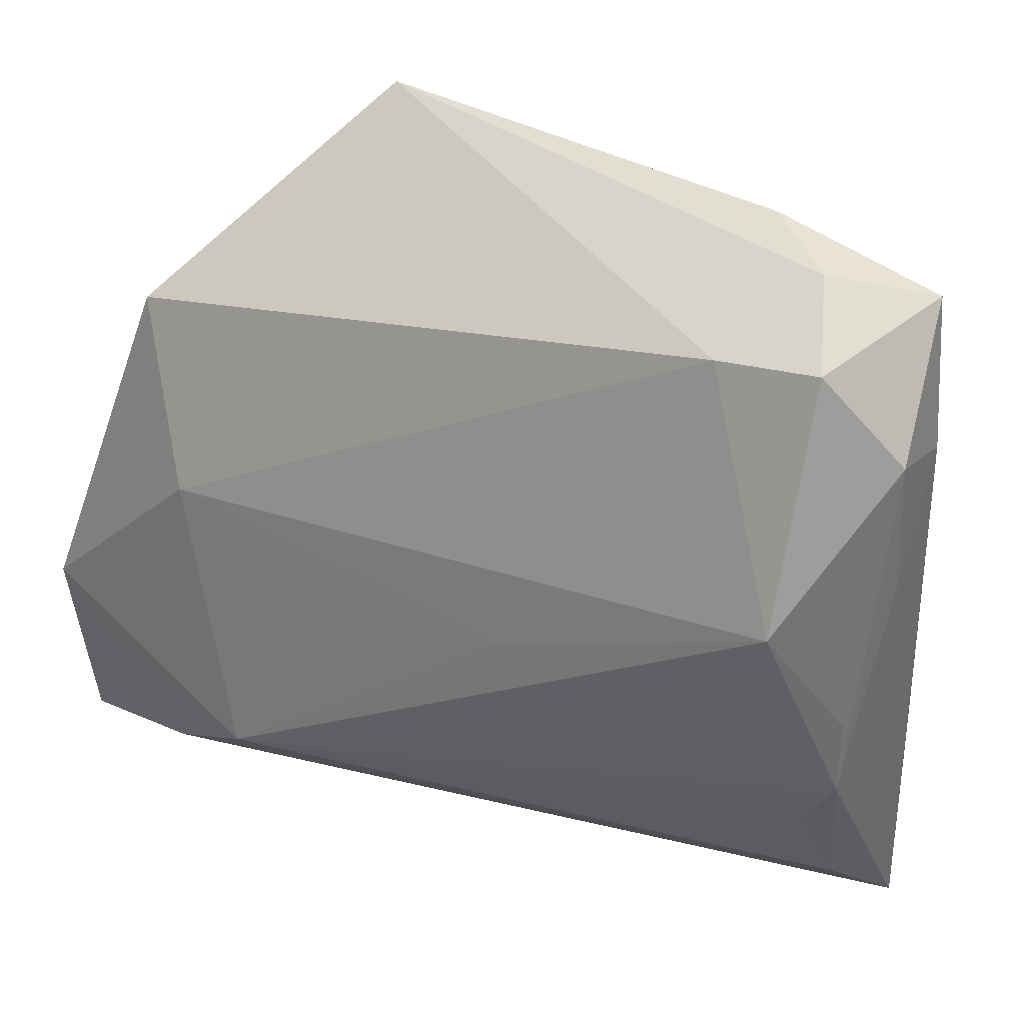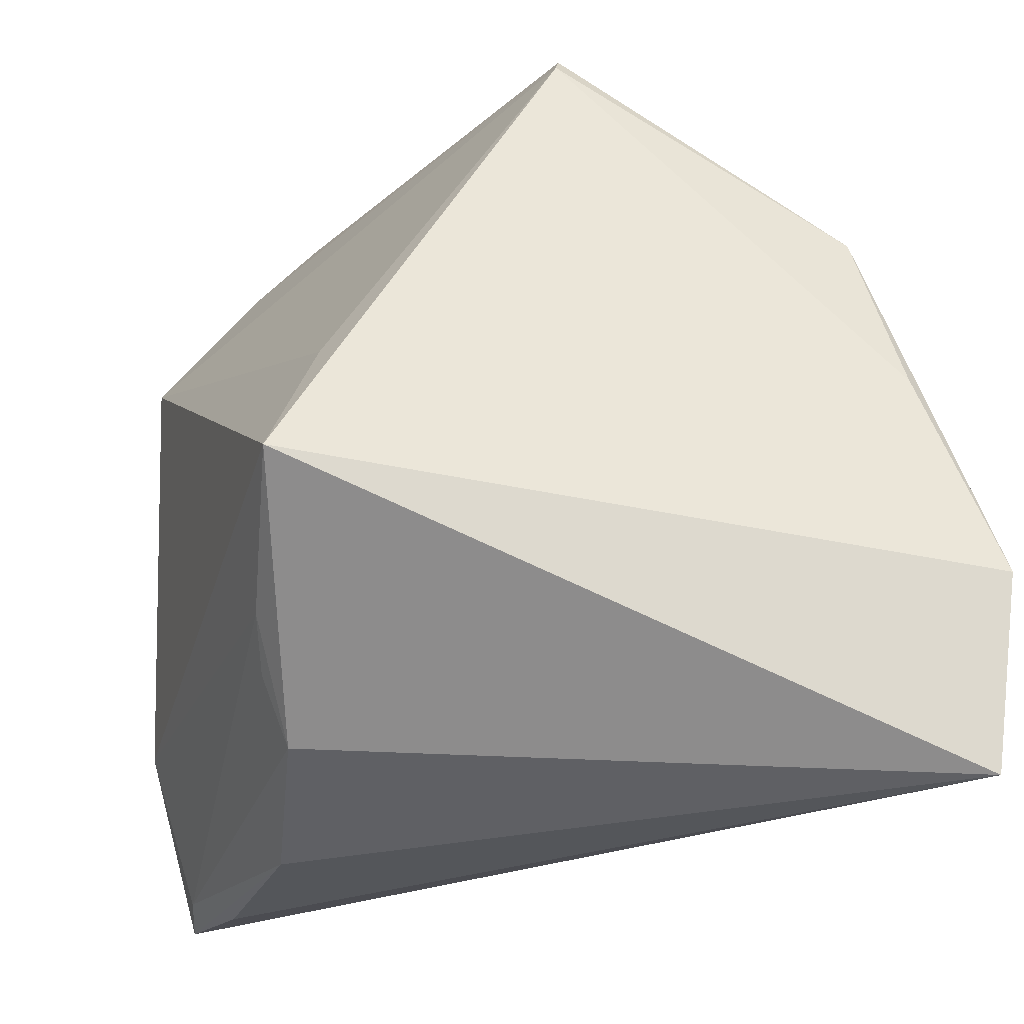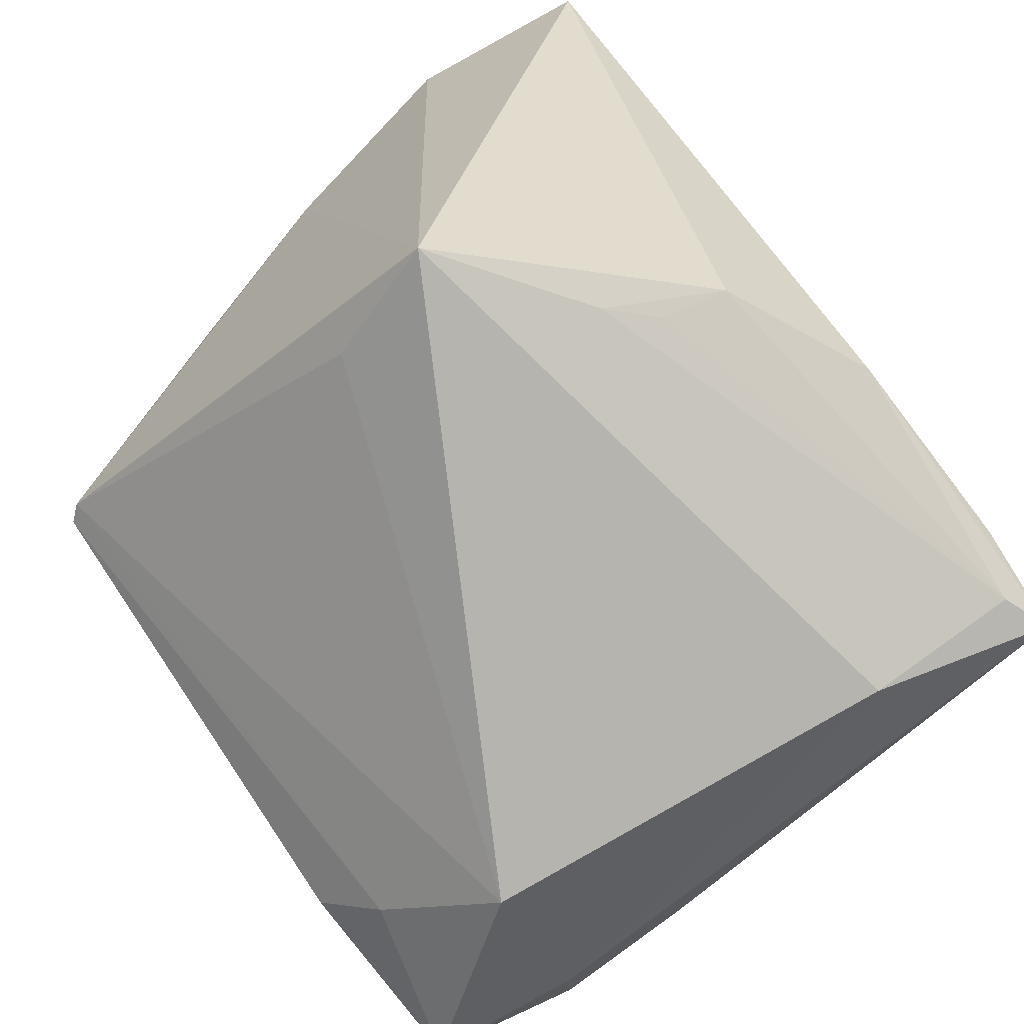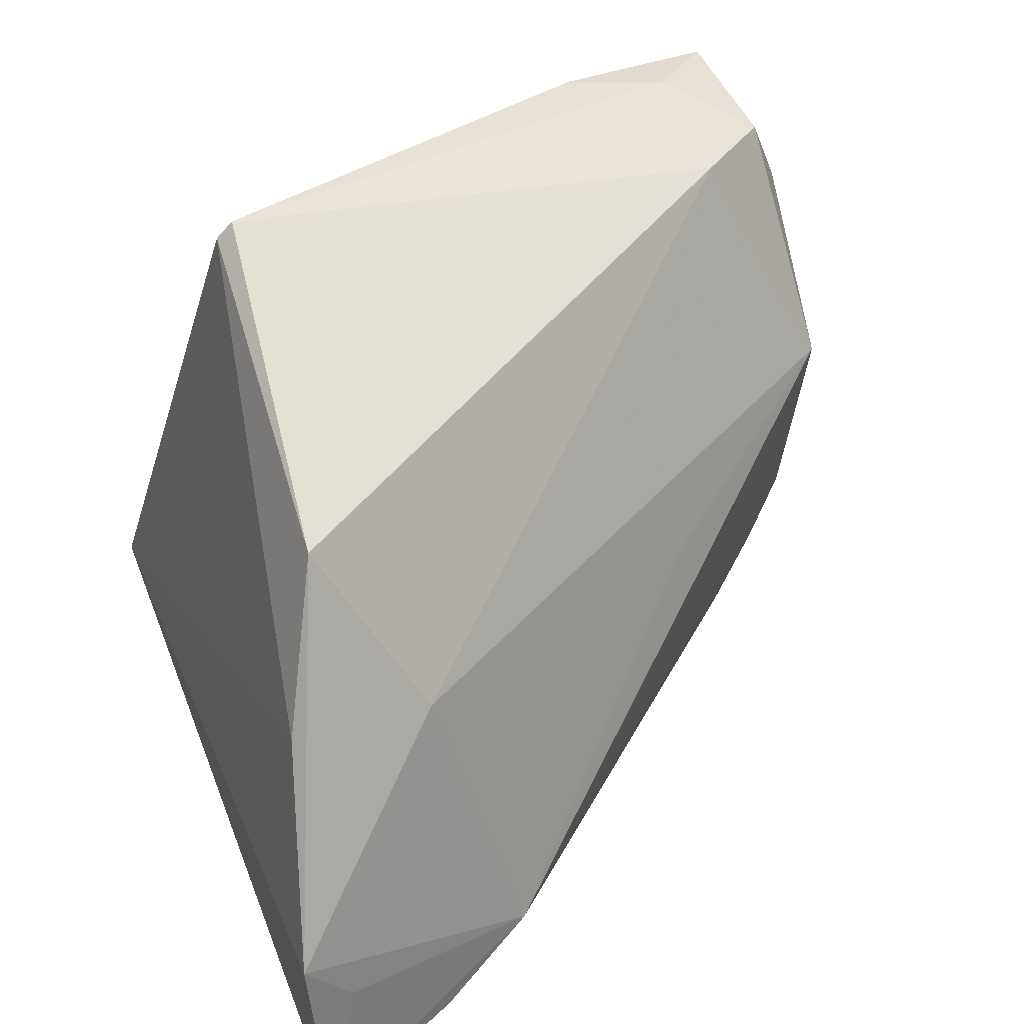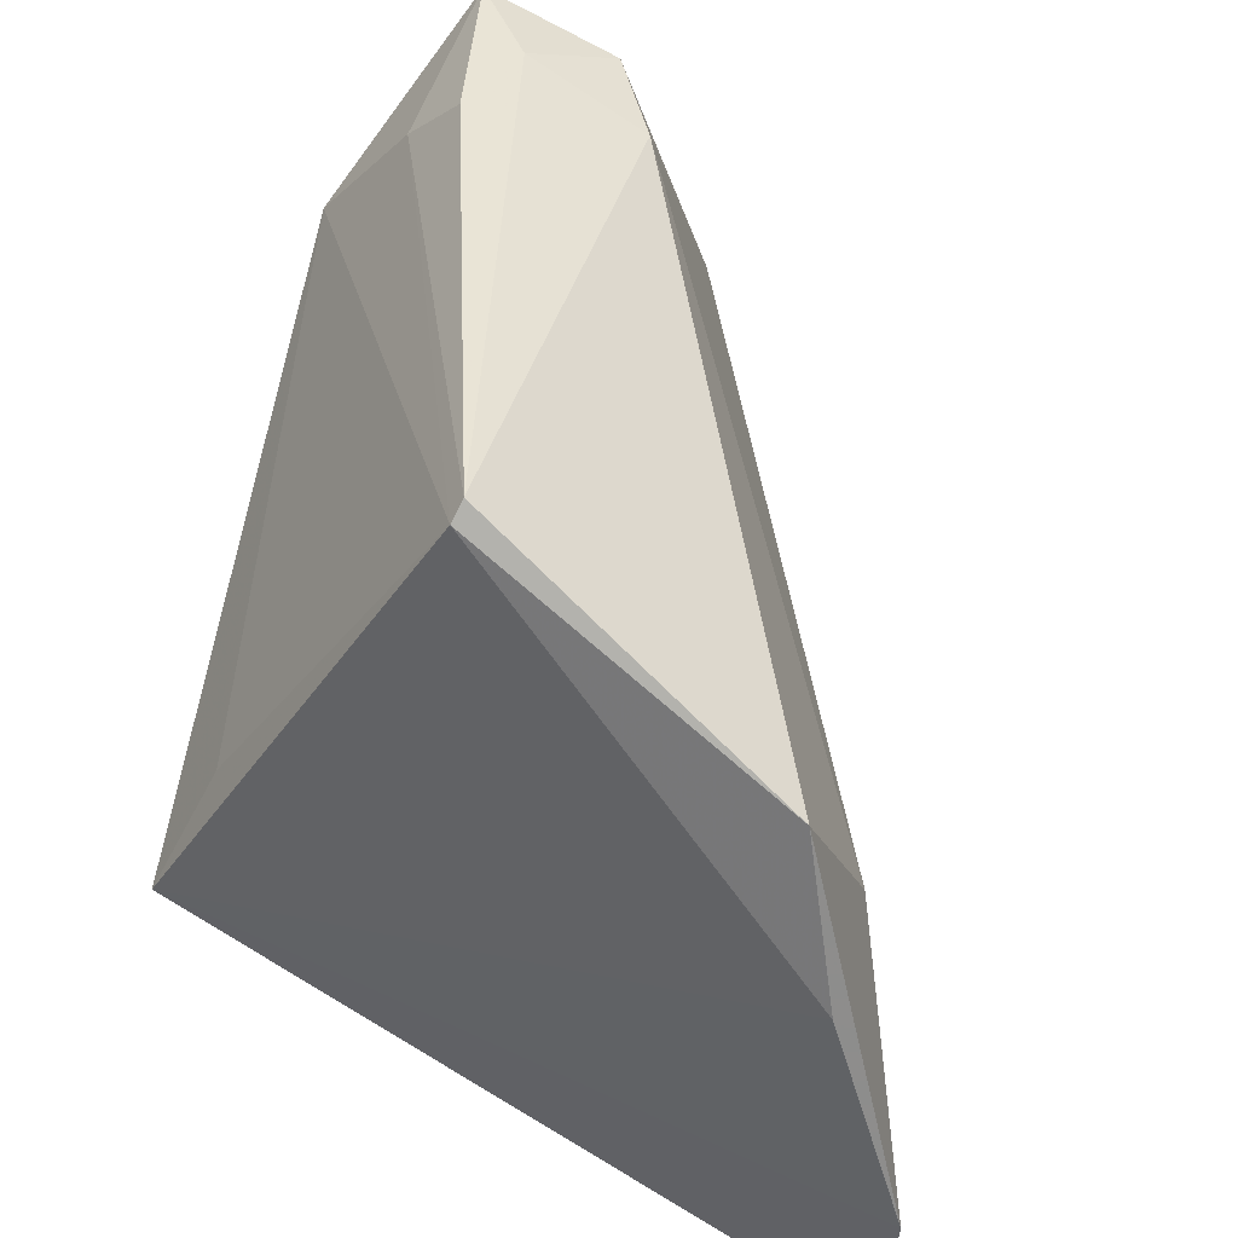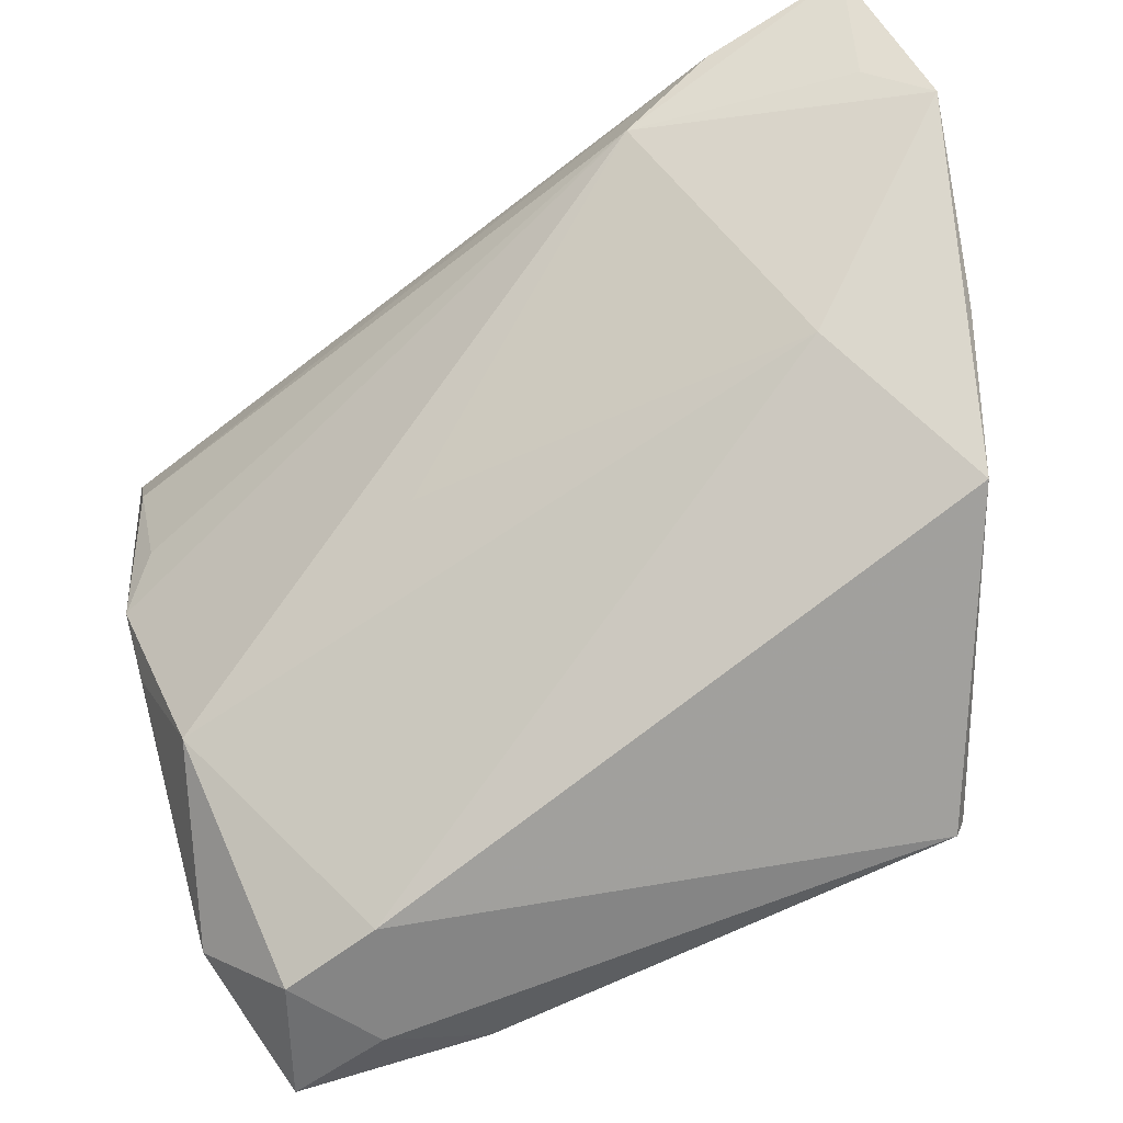
<metadata>
{"format":"obj","ext":"obj","renderer":"f3d","projection":"perspective","resolution":1024,"background":"white","views":[{"elev":36.4,"azim":55.4,"up":"+Y"},{"elev":-25.4,"azim":-108.9,"up":"+Y"},{"elev":-79.8,"azim":-52.6,"up":"+Z"},{"elev":28.9,"azim":-31.4,"up":"+Y"},{"elev":43.7,"azim":-76.3,"up":"+Y"},{"elev":56.2,"azim":164.0,"up":"+Z"}]}
</metadata>
<code>
v -0.01393 -0.02602 0.03314
v -0.03628 -0.02234 0.03853
v -0.03856 0.003705 0.03263
v -0.03901 -0.03554 0.03847
v -0.02508 0.004119 -0.02212
v -0.0288 -0.008364 -0.0279
v 0.04409 -0.008737 -0.00361
v 0.03942 -0.03451 -0.01788
v 0.04098 0.0265 -0.01512
v 0.03878 0.04171 -0.01567
v 0.01512 0.0001909 0.01739
v 0.0396 -0.02634 -0.00851
v 0.01933 0.04262 -0.01222
v 0.03759 0.03703 -0.002779
v 0.04425 0.02869 -0.007889
v 0.04144 0.01241 0.004803
v 0.02645 0.02421 -0.0279
v 0.03246 -0.01742 -0.02486
v 0.03419 -0.03273 -0.01935
v 0.02962 0.04158 -0.009388
v -0.03435 0.02049 0.02921
v 0.04018 -0.0152 -0.003219
v -0.007199 -0.02892 -0.01931
v -0.009043 -0.02262 -0.02258
v 0.04409 -0.0004264 -0.003607
v -0.02393 -0.0316 0.03505
v -0.02853 0.03937 0.000537
v 0.02863 -0.03554 -0.01597
v -0.02722 0.04107 0.001284
v 0.02832 0.03576 0.002156
v 0.02231 0.03663 -0.01803
v -0.04194 -0.01669 0.03987
v -0.01364 -0.01836 -0.02447
v -0.02388 0.00252 0.03255
v 0.007967 -0.03554 -0.01596
v 0.04378 0.01401 -0.009105
f 28 8 4
f 4 35 28
f 28 35 8
f 6 17 18
f 5 17 6
f 10 15 9
f 8 18 9
f 9 17 10
f 9 18 17
f 29 21 30
f 16 30 34
f 34 30 21
f 8 35 19
f 19 18 8
f 29 13 31
f 10 17 31
f 31 13 10
f 17 5 27
f 29 31 27
f 27 31 17
f 27 5 6
f 27 21 29
f 22 12 7
f 7 12 8
f 10 13 20
f 20 13 29
f 29 30 20
f 1 7 16
f 22 7 1
f 1 12 22
f 32 34 21
f 32 1 34
f 32 6 4
f 23 19 35
f 24 19 23
f 23 35 4
f 4 6 23
f 33 19 24
f 33 23 6
f 24 23 33
f 6 18 33
f 18 19 33
f 25 15 16
f 16 7 25
f 25 7 15
f 36 7 8
f 15 7 36
f 8 9 36
f 36 9 15
f 10 20 14
f 14 20 30
f 14 15 10
f 16 15 14
f 14 30 16
f 16 34 11
f 11 1 16
f 34 1 11
f 4 8 26
f 26 1 4
f 8 12 26
f 12 1 26
f 4 1 2
f 2 32 4
f 1 32 2
f 21 27 3
f 3 32 21
f 3 27 6
f 6 32 3

</code>
